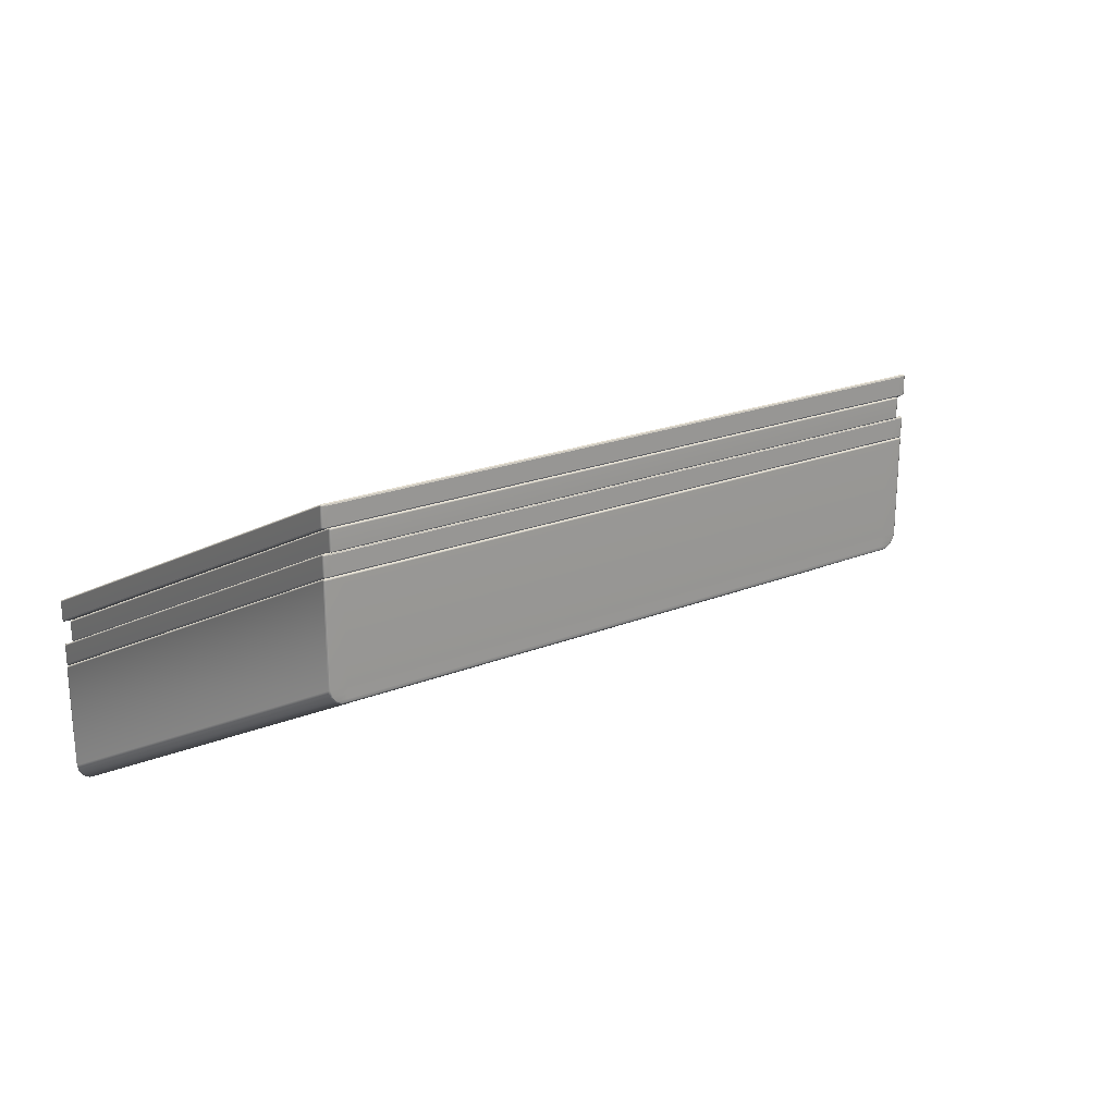
<metadata>
{"format":"obj","ext":"obj","renderer":"f3d","projection":"perspective","resolution":1024,"background":"white","views":[{"elev":21.5,"azim":-35.2,"up":"+Y"}]}
</metadata>
<code>
g ENV_S04_SLC2_HardCasing_Straight_04_MO
v -12.15 3.731 9.92
v -12.42 3.741 9.92
v -17.08 -1.645 0.06725
v -17.35 -1.651 0.06725
v -12.46 3.721 9.92
v -17.39 -1.671 0.06778
v -12.48 3.674 9.92
v -17.41 -1.718 0.06725
v -12.48 2.971 9.92
v -17.41 -2.39 0.06725
v -12.46 2.924 9.92
v -17.39 -2.437 0.06778
v -17.35 -2.472 0.06725
v -12.42 2.904 9.92
v -12.42 5.392 9.92
v -17.35 0.0002632 0.06725
v -17.08 0.0002632 0.06725
v -12.15 5.392 9.92
v 12.16 5.392 9.92
v 17.09 0.0002632 0.06725
v 12.43 5.392 9.92
v 17.36 0.0002632 0.06725
v -17.35 0.0002632 0.06725
v -12.42 5.392 9.92
v -12.46 5.372 9.92
v -17.39 -0.01994 0.06778
v -12.48 5.325 9.92
v -17.41 -0.06726 0.06725
v -12.48 4.622 9.92
v -17.41 -0.7393 0.06725
v -12.46 4.575 9.92
v -17.39 -0.7866 0.06778
v -17.35 -0.8062 0.06725
v -12.42 4.555 9.92
v -17.08 -0.8179 0.06725
v -12.15 4.559 9.92
v 12.14 3.731 9.92
v 17.07 -1.645 0.06725
v 12.43 3.741 9.92
v 17.36 -1.651 0.06725
v 12.47 3.721 9.92
v 17.4 -1.671 0.06778
v 12.49 3.674 9.92
v 17.42 -1.718 0.06725
v 12.49 2.971 9.92
v 17.42 -2.39 0.06725
v 12.47 2.924 9.92
v 17.4 -2.437 0.06778
v 17.36 -2.472 0.06725
v 12.43 2.904 9.92
v 12.43 5.392 9.92
v 17.36 0.0002632 0.06725
v 12.47 5.372 9.92
v 17.4 -0.01994 0.06778
v 12.49 5.325 9.92
v 17.42 -0.06726 0.06725
v 12.49 4.622 9.92
v 17.42 -0.7393 0.06725
v 12.47 4.575 9.92
v 17.4 -0.7866 0.06778
v 17.36 -0.8062 0.06725
v 12.43 4.555 9.92
v 17.07 -0.8179 0.06725
v 12.14 4.559 9.92
v 12.16 4.574 9.977
v 12.16 4.62 10
v 12.43 4.62 10
v -12.15 4.62 10
v -12.15 4.574 9.977
v -12.42 4.62 10
v 12.43 4.574 9.977
v -12.42 4.574 9.977
v 12.47 4.583 9.967
v 12.43 4.555 9.92
v 12.16 4.574 9.977
v 12.14 4.559 9.92
v -12.15 4.574 9.977
v -12.15 4.559 9.92
v 12.47 4.575 9.92
v -12.42 4.555 9.92
v 12.49 4.622 9.92
v -12.46 4.583 9.967
v -12.46 4.575 9.92
v -12.48 4.622 9.92
v 12.47 4.621 9.977
v 12.49 5.325 9.92
v -12.46 4.621 9.977
v -12.48 5.325 9.92
v 12.47 5.326 9.977
v -12.46 5.326 9.977
v 12.47 5.364 9.967
v 12.47 5.372 9.92
v 12.43 5.392 9.92
v 12.43 5.326 10
v 12.43 5.373 9.977
v 12.16 5.392 9.92
v 12.16 5.373 9.977
v -12.15 5.392 9.92
v -12.15 5.373 9.977
v -12.42 5.373 9.977
v 12.16 5.373 9.977
v -12.42 5.392 9.92
v 12.16 5.326 10
v 12.16 5.326 10
v 12.16 4.62 10
v -12.15 4.62 10
v -12.15 5.326 10
v -12.15 5.373 9.977
v -12.15 5.326 10
v -12.42 5.326 10
v -12.46 5.364 9.967
v -12.46 5.372 9.92
v 17.09 -0.01941 0.01036
v 17.08 -0.06619 -0.01303
v 17.36 -0.06619 -0.01303
v -17.08 -0.06619 -0.01303
v -17.08 -0.01941 0.01036
v -17.35 -0.06619 -0.01303
v 17.36 -0.01941 0.01036
v -17.35 -0.01941 0.01036
v 17.39 -0.02845 0.021
v 17.36 0.0002632 0.06725
v 17.09 0.0002632 0.06725
v 17.09 -0.01941 0.01036
v -17.08 -0.01941 0.01036
v -17.08 0.0002632 0.06725
v 17.4 -0.01994 0.06778
v -17.35 0.0002632 0.06725
v 17.42 -0.06726 0.06725
v -17.38 -0.02845 0.021
v -17.39 -0.01994 0.06778
v -17.41 -0.06726 0.06725
v 17.4 -0.06672 0.01036
v 17.42 -0.7393 0.06725
v -17.39 -0.06672 0.01036
v -17.41 -0.7393 0.06725
v 17.4 -0.7398 0.01036
v -17.39 -0.7398 0.01036
v 17.36 -0.7403 -0.01303
v 17.08 -0.06619 -0.01303
v 17.39 -0.7781 0.021
v 17.4 -0.7866 0.06778
v 17.36 -0.8062 0.06725
v -17.35 -0.7403 -0.01303
v -17.08 -0.06619 -0.01303
v -17.38 -0.7781 0.021
v -17.39 -0.7866 0.06778
v -17.35 -0.8062 0.06725
v 17.08 -0.7403 -0.01303
v -17.08 -0.7403 -0.01303
v 17.36 -0.7866 0.01036
v 17.09 -0.7866 0.01036
v 17.08 -0.7403 -0.01303
v 17.09 -0.7866 0.01036
v 17.07 -0.8179 0.06725
v -17.08 -0.8179 0.06725
v -17.08 -0.7866 0.01036
v -17.08 -0.7866 0.01036
v -17.08 -0.7403 -0.01303
v -17.35 -0.7866 0.01036
v 11.81 2.923 9.977
v 11.81 2.969 10
v 12.43 2.969 10
v -11.81 2.969 10
v -11.81 2.923 9.977
v -12.42 2.969 10
v 12.43 2.923 9.977
v -12.42 2.923 9.977
v 12.47 2.932 9.967
v 12.43 2.904 9.92
v 11.81 2.923 9.977
v 11.81 2.904 9.921
v -11.81 2.923 9.977
v -11.81 2.904 9.921
v 12.47 2.924 9.92
v -12.42 2.904 9.92
v 12.49 2.971 9.92
v -12.46 2.932 9.967
v -12.46 2.924 9.92
v -12.48 2.971 9.92
v 12.47 2.97 9.977
v 12.49 3.674 9.92
v -12.46 2.97 9.977
v -12.48 3.674 9.92
v 12.47 3.674 9.977
v -12.46 3.674 9.977
v 12.47 3.713 9.967
v 12.47 3.721 9.92
v 12.43 3.741 9.92
v 12.43 3.676 10
v -12.46 3.713 9.967
v -12.46 3.721 9.92
v -12.42 3.741 9.92
v -12.42 3.676 10
v -12.42 3.722 9.977
v -12.15 3.731 9.92
v -12.15 3.722 9.977
v 12.14 3.731 9.92
v 12.16 3.722 9.977
v 12.43 3.722 9.977
v 12.16 3.722 9.977
v -12.15 3.722 9.977
v -12.15 3.676 10
v -12.15 3.676 10
v -11.81 2.969 10
v 12.16 3.676 10
v 12.16 3.676 10
v 11.81 2.969 10
v 17.09 -1.67 0.01036
v 17.08 -1.717 -0.01303
v 17.36 -1.717 -0.01303
v -17.08 -1.717 -0.01303
v -17.08 -1.67 0.01036
v -17.35 -1.717 -0.01303
v 17.36 -1.67 0.01036
v -17.35 -1.67 0.01036
v 17.39 -1.679 0.021
v 17.36 -1.651 0.06725
v 17.09 -1.67 0.01036
v 17.07 -1.645 0.06725
v 17.4 -1.671 0.06778
v -17.08 -1.67 0.01036
v -17.08 -1.645 0.06725
v -17.35 -1.651 0.06725
v 17.42 -1.718 0.06725
v -17.38 -1.679 0.021
v -17.39 -1.671 0.06778
v -17.41 -1.718 0.06725
v 17.4 -1.717 0.01036
v 17.42 -2.39 0.06725
v -17.39 -1.717 0.01036
v -17.41 -2.39 0.06725
v 17.4 -2.391 0.01036
v -17.39 -2.391 0.01036
v 17.36 -2.391 -0.01303
v 17.08 -1.717 -0.01303
v 17.39 -2.429 0.021
v 17.4 -2.437 0.06778
v 17.36 -2.438 0.01036
v 17.36 -2.472 0.06725
v 16.74 -2.472 0.06672
v 16.74 -2.438 0.01036
v -16.74 -2.472 0.06672
v -16.74 -2.438 0.01036
v -17.35 -2.438 0.01036
v 16.74 -2.438 0.01036
v -17.35 -2.472 0.06725
v 16.73 -2.391 -0.01303
v 16.73 -2.391 -0.01303
v -17.08 -1.717 -0.01303
v -16.73 -2.391 -0.01303
v -16.74 -2.438 0.01036
v -16.73 -2.391 -0.01303
v -17.35 -2.391 -0.01303
v -17.38 -2.429 0.021
v -17.39 -2.437 0.06778
v 12.14 4.559 9.92
v 17.07 -0.8179 0.06725
v 12.18 4.542 9.92
v 17.1 -0.8498 0.06778
v 12.19 4.495 9.92
v 17.12 -0.8966 0.06725
v 12.19 3.785 9.92
v 17.12 -1.577 0.06725
v 12.18 3.737 9.92
v 17.1 -1.624 0.06778
v 17.07 -1.645 0.06725
v 12.14 3.731 9.92
v -17.08 -0.8179 0.06725
v -12.15 4.559 9.92
v -12.19 4.542 9.92
v -17.12 -0.8498 0.06778
v -12.21 4.495 9.92
v -17.14 -0.8966 0.06725
v -12.21 3.785 9.92
v -17.14 -1.577 0.06725
v -12.19 3.737 9.92
v -17.12 -1.624 0.06778
v -17.08 -1.645 0.06725
v -12.15 3.731 9.92
v -12.15 3.731 9.92
v -12.19 3.737 9.92
v -12.19 3.745 9.967
v -12.21 3.785 9.92
v -12.15 3.736 9.977
v 12.13 3.736 9.977
v 12.14 3.731 9.92
v -12.15 3.782 10
v -12.19 3.783 9.977
v -12.15 4.496 10
v -12.19 4.496 9.977
v -12.21 4.495 9.92
v -12.19 4.534 9.967
v -12.19 4.542 9.92
v -12.15 4.559 9.92
v 12.17 3.745 9.967
v 12.18 3.737 9.92
v 12.19 3.785 9.92
v 12.13 3.782 10
v 12.18 3.783 9.977
v 12.19 4.495 9.92
v -12.15 4.543 9.977
v 12.13 4.543 9.977
v 12.14 4.559 9.92
v 12.18 4.496 9.977
v 12.13 4.496 10
v 12.17 4.534 9.967
v 12.18 4.542 9.92
v -17.11 -1.615 0.021
v -17.12 -1.624 0.06778
v -17.08 -1.645 0.06725
v -17.14 -1.577 0.06725
v -17.12 -1.577 0.01036
v -17.14 -0.8966 0.06725
v -17.08 -1.624 0.01036
v -17.07 -1.578 -0.01303
v -17.12 -0.8966 0.01036
v 17.06 -1.624 0.01036
v 17.07 -1.645 0.06725
v -17.11 -0.8583 0.021
v -17.12 -0.8498 0.06778
v -17.08 -0.8179 0.06725
v 17.06 -1.578 -0.01303
v 17.06 -0.8956 -0.01303
v 17.1 -1.615 0.021
v 17.1 -1.624 0.06778
v 17.12 -1.577 0.06725
v -17.07 -0.8956 -0.01303
v -17.08 -0.8493 0.01036
v 17.07 -0.8179 0.06725
v 17.1 -1.577 0.01036
v 17.1 -0.8966 0.01036
v 17.12 -0.8966 0.06725
v 17.1 -0.8583 0.021
v 17.1 -0.8498 0.06778
v 17.06 -0.8493 0.01036
v 12.43 2.904 9.92
v 17.36 -2.472 0.06725
v 12.47 2.884 9.92
v 17.4 -2.508 0.06778
v 12.49 2.837 9.92
v 17.42 -2.555 0.06725
v 12.49 -0.9742 9.92
v 17.42 -6.351 0.06566
v 12.45 -1.212 9.921
v 17.37 -6.604 0.06406
v 12.3 -1.423 9.921
v 17.22 -6.815 0.06406
v 17 -6.956 0.06406
v 12.07 -1.564 9.921
v 16.74 -6.968 0.06406
v 11.81 -1.576 9.921
v -17.35 -2.472 0.06725
v -12.42 2.904 9.92
v -12.47 2.884 9.92
v -17.4 -2.508 0.06778
v -12.49 2.837 9.92
v -17.42 -2.555 0.06725
v -12.49 -0.9742 9.92
v -17.42 -6.351 0.06566
v -12.44 -1.212 9.92
v -17.37 -6.604 0.06406
v -12.29 -1.423 9.92
v -17.22 -6.815 0.06406
v -17 -6.956 0.06406
v -12.07 -1.564 9.92
v -16.73 -6.968 0.06406
v -11.8 -1.576 9.92
v 11.81 -1.576 9.921
v 16.74 -6.968 0.06406
v -11.8 -1.576 9.92
v -16.73 -6.968 0.06406
v -11.8 -1.576 9.92
v -12.07 -1.564 9.92
v -12.06 -1.545 9.976
v -12.29 -1.423 9.92
v -11.8 -1.556 9.976
v 11.81 -1.576 9.921
v -12.28 -1.409 9.976
v -12.44 -1.212 9.92
v -12.05 -1.499 9.999
v -12.42 -1.204 9.976
v -12.49 -0.9742 9.92
v 11.81 -1.556 9.976
v -11.8 -1.51 9.999
v 12.07 -1.545 9.976
v 12.07 -1.564 9.921
v 12.3 -1.423 9.921
v 12.28 -1.409 9.976
v 12.45 -1.212 9.921
v 12.05 -1.499 9.999
v 11.81 -1.51 9.999
v -11.8 -1.395 9.999
v 11.81 -1.395 9.999
v -12.24 -1.375 9.999
v -11.8 -1.196 9.999
v -12.38 -1.185 9.999
v 12.25 -1.375 9.999
v 11.81 -1.196 9.999
v -11.81 -0.9742 9.999
v -12.42 -0.9742 9.999
v 12.38 -1.185 9.999
v -12.47 -0.9742 9.976
v -12.47 2.838 9.977
v -12.49 2.837 9.92
v -12.43 2.839 10
v -12.47 2.876 9.966
v -12.47 2.884 9.92
v -12.42 2.904 9.92
v -12.43 2.885 9.977
v -11.81 2.885 9.977
v -11.81 2.904 9.921
v -11.81 2.839 10
v 11.81 -0.9742 9.999
v 11.81 2.839 10
v 11.81 2.885 9.977
v 11.81 2.904 9.921
v 12.43 2.839 10
v 12.43 2.885 9.977
v 12.43 2.904 9.92
v 12.47 2.876 9.967
v 12.47 2.884 9.92
v 12.49 2.837 9.92
v 12.43 -0.9742 9.999
v 12.47 2.838 9.977
v 12.47 -0.9742 9.977
v 12.49 -0.9742 9.92
v 12.43 -1.204 9.976
v -17 -6.956 0.06406
v -16.73 -6.968 0.06406
v -16.99 -6.937 0.00877
v -17.22 -6.815 0.06406
v -16.73 -6.948 0.00877
v 16.74 -6.968 0.06406
v -17.21 -6.801 0.00877
v -16.98 -6.891 -0.01462
v -17.35 -6.596 0.00877
v -17.37 -6.604 0.06406
v -17.4 -6.351 0.009832
v -17.42 -6.351 0.06566
v -17.42 -2.555 0.06725
v -17.31 -6.577 -0.01462
v -17.17 -6.767 -0.01462
v 16.74 -6.948 0.00877
v -16.73 -6.902 -0.01462
v -16.73 -6.787 -0.01462
v -16.73 -6.588 -0.01462
v 16.74 -6.902 -0.01462
v 17 -6.937 0.00877
v 17 -6.956 0.06406
v 17.22 -6.815 0.06406
v 16.74 -6.787 -0.01462
v 16.98 -6.891 -0.01462
v 17.21 -6.801 0.00877
v 17.18 -6.767 -0.01462
v 17.36 -6.596 0.00877
v 17.37 -6.604 0.06406
v 17.42 -6.351 0.06566
v 16.74 -6.588 -0.01462
v 17.31 -6.577 -0.01462
v 17.4 -6.351 0.009832
v 16.74 -6.351 -0.01356
v 17.4 -2.554 0.01036
v 17.42 -2.555 0.06725
v 17.36 -6.351 -0.01356
v 17.39 -2.516 0.021
v 17.4 -2.508 0.06778
v 17.36 -2.554 -0.01303
v 17.36 -2.507 0.01036
v 17.36 -2.472 0.06725
v 16.74 -2.472 0.06672
v 16.74 -2.507 0.009832
v -16.74 -2.472 0.06672
v 16.74 -2.554 -0.01303
v -16.74 -2.507 0.009832
v -17.35 -2.472 0.06725
v -16.74 -2.554 -0.01303
v -17.36 -2.507 0.01036
v -17.4 -2.508 0.06778
v -16.73 -6.351 -0.01356
v -17.36 -2.554 -0.01303
v -17.39 -2.516 0.021
v -17.35 -6.351 -0.01356
v -17.4 -2.554 0.01036
g ENV_S04_SLC2_HardCasing_Straight_04_MO_0
f 3 2 1
f 3 4 2
f 5 2 4
f 5 4 6
f 7 5 6
f 7 6 8
f 8 9 7
f 8 10 9
f 11 9 10
f 11 10 12
f 11 12 13
f 11 13 14
f 17 16 15
f 17 15 18
f 19 17 18
f 19 20 17
f 21 20 19
f 21 22 20
f 25 24 23
f 25 23 26
f 27 25 26
f 27 26 28
f 28 29 27
f 28 30 29
f 31 29 30
f 31 30 32
f 31 32 33
f 31 33 34
f 34 33 35
f 34 35 36
f 39 38 37
f 39 40 38
f 41 40 39
f 41 42 40
f 43 42 41
f 43 44 42
f 45 44 43
f 45 46 44
f 46 45 47
f 46 47 48
f 47 49 48
f 47 50 49
f 53 52 51
f 53 54 52
f 55 54 53
f 55 56 54
f 57 56 55
f 57 58 56
f 58 57 59
f 58 59 60
f 59 61 60
f 59 62 61
f 62 63 61
f 62 64 63
f 67 66 65
f 65 66 68
f 65 68 69
f 70 69 68
f 67 65 71
f 70 72 69
f 67 71 73
f 74 73 71
f 74 71 75
f 74 75 76
f 76 75 77
f 76 77 78
f 72 78 77
f 74 79 73
f 72 80 78
f 81 73 79
f 82 80 72
f 82 72 70
f 82 83 80
f 82 84 83
f 81 85 73
f 67 73 85
f 85 81 86
f 82 87 84
f 82 70 87
f 88 84 87
f 85 86 89
f 67 85 89
f 88 87 90
f 90 87 70
f 91 89 86
f 91 86 92
f 91 92 93
f 67 89 94
f 91 94 89
f 91 93 95
f 91 95 94
f 95 93 96
f 95 96 97
f 97 96 98
f 97 98 99
f 98 100 99
f 94 95 101
f 98 102 100
f 94 101 103
f 104 67 94
f 104 105 67
f 106 105 104
f 106 104 107
f 70 106 107
f 103 101 108
f 103 108 109
f 70 107 110
f 108 110 109
f 108 100 110
f 90 70 110
f 102 111 100
f 110 100 111
f 110 111 90
f 102 112 111
f 88 90 111
f 88 111 112
f 115 114 113
f 113 114 116
f 113 116 117
f 118 117 116
f 115 113 119
f 118 120 117
f 115 119 121
f 122 121 119
f 119 123 122
f 119 124 123
f 123 124 125
f 123 125 126
f 120 126 125
f 122 127 121
f 120 128 126
f 129 121 127
f 130 128 120
f 130 120 118
f 130 131 128
f 130 132 131
f 129 133 121
f 115 121 133
f 134 133 129
f 130 135 132
f 130 118 135
f 135 136 132
f 137 115 133
f 134 137 133
f 118 138 135
f 135 138 136
f 137 139 115
f 139 140 115
f 141 137 134
f 141 139 137
f 141 134 142
f 141 142 143
f 118 144 138
f 145 144 118
f 136 138 146
f 144 146 138
f 136 146 147
f 148 147 146
f 145 140 149
f 139 149 140
f 145 149 150
f 145 150 144
f 141 143 151
f 141 151 139
f 139 151 152
f 139 152 153
f 143 154 151
f 143 155 154
f 154 155 156
f 154 156 157
f 148 157 156
f 153 152 158
f 153 158 159
f 158 144 159
f 148 160 157
f 158 160 144
f 148 146 160
f 144 160 146
f 163 162 161
f 161 162 164
f 161 164 165
f 166 165 164
f 163 161 167
f 166 168 165
f 163 167 169
f 170 169 167
f 170 167 171
f 170 171 172
f 172 171 173
f 172 173 174
f 168 174 173
f 170 175 169
f 168 176 174
f 177 169 175
f 178 176 168
f 178 168 166
f 178 179 176
f 178 180 179
f 177 181 169
f 163 169 181
f 181 177 182
f 178 183 180
f 178 166 183
f 184 180 183
f 181 182 185
f 163 181 185
f 184 183 186
f 186 183 166
f 187 185 182
f 187 182 188
f 187 188 189
f 163 185 190
f 187 190 185
f 184 186 191
f 184 191 192
f 193 192 191
f 186 166 194
f 194 191 186
f 193 191 195
f 194 195 191
f 196 193 195
f 196 195 197
f 198 196 197
f 198 197 199
f 189 198 199
f 189 199 200
f 187 189 200
f 187 200 190
f 190 200 201
f 202 195 194
f 166 203 194
f 202 194 204
f 166 205 203
f 206 202 204
f 206 201 202
f 190 201 206
f 205 207 203
f 207 163 190
f 205 208 207
f 207 208 163
f 211 210 209
f 209 210 212
f 209 212 213
f 214 213 212
f 211 209 215
f 214 216 213
f 211 215 217
f 218 217 215
f 218 215 219
f 218 219 220
f 218 221 217
f 220 219 222
f 220 222 223
f 222 224 223
f 222 216 224
f 225 217 221
f 226 224 216
f 226 216 214
f 226 227 224
f 226 228 227
f 225 229 217
f 211 217 229
f 230 229 225
f 226 231 228
f 226 214 231
f 231 232 228
f 233 211 229
f 230 233 229
f 214 234 231
f 231 234 232
f 233 235 211
f 235 236 211
f 237 233 230
f 237 235 233
f 237 230 238
f 238 239 237
f 237 239 235
f 238 240 239
f 239 240 241
f 239 241 242
f 242 241 243
f 242 243 244
f 243 245 244
f 235 239 246
f 243 247 245
f 235 248 236
f 235 246 249
f 250 236 248
f 250 248 251
f 249 246 252
f 249 252 253
f 250 251 254
f 252 254 253
f 252 245 254
f 250 254 214
f 214 254 234
f 247 255 245
f 254 245 255
f 254 255 234
f 247 256 255
f 232 234 255
f 232 255 256
g ENV_S04_SLC2_HardCasing_Straight_04_MO_1
f 259 258 257
f 259 260 258
f 261 260 259
f 261 262 260
f 263 262 261
f 263 264 262
f 264 263 265
f 264 265 266
f 265 267 266
f 265 268 267
f 271 270 269
f 271 269 272
f 273 271 272
f 273 272 274
f 275 273 274
f 275 274 276
f 277 275 276
f 277 276 278
f 279 277 278
f 279 280 277
f 283 282 281
f 283 284 282
f 283 281 285
f 286 285 281
f 286 281 287
f 283 285 288
f 286 288 285
f 283 289 284
f 283 288 289
f 289 288 290
f 284 289 291
f 289 290 291
f 284 291 292
f 292 291 293
f 290 293 291
f 292 293 294
f 295 294 293
f 287 296 286
f 287 297 296
f 298 296 297
f 286 299 288
f 299 286 296
f 299 290 288
f 298 300 296
f 299 296 300
f 300 298 301
f 295 293 302
f 290 302 293
f 295 302 303
f 290 303 302
f 295 303 304
f 299 300 305
f 300 301 305
f 299 306 290
f 290 306 303
f 299 305 306
f 307 304 303
f 307 303 306
f 307 306 305
f 307 305 301
f 307 308 304
f 307 301 308
f 311 310 309
f 312 309 310
f 312 313 309
f 313 312 314
f 311 309 315
f 316 309 313
f 316 315 309
f 313 314 317
f 316 313 317
f 311 315 318
f 311 318 319
f 320 317 314
f 320 314 321
f 320 321 322
f 315 323 318
f 315 316 323
f 316 324 323
f 325 319 318
f 325 318 323
f 325 326 319
f 325 327 326
f 316 317 328
f 320 328 317
f 316 328 324
f 320 322 329
f 320 329 328
f 324 328 329
f 330 329 322
f 325 323 331
f 325 331 327
f 331 323 324
f 327 331 332
f 331 324 332
f 327 332 333
f 333 332 334
f 324 334 332
f 333 334 335
f 330 335 334
f 330 336 329
f 324 329 336
f 330 334 336
f 324 336 334
g ENV_S04_SLC2_HardCasing_Straight_04_MO_2
f 339 338 337
f 339 340 338
f 341 340 339
f 341 342 340
f 343 342 341
f 343 344 342
f 344 343 345
f 344 345 346
f 347 346 345
f 347 348 346
f 347 349 348
f 347 350 349
f 350 351 349
f 350 352 351
f 355 354 353
f 355 353 356
f 357 355 356
f 357 356 358
f 359 357 358
f 359 358 360
f 360 361 359
f 360 362 361
f 363 361 362
f 363 362 364
f 365 363 364
f 365 366 363
f 367 366 365
f 367 368 366
f 371 370 369
f 371 372 370
f 375 374 373
f 375 376 374
f 375 373 377
f 377 373 378
f 375 379 376
f 380 376 379
f 381 375 377
f 381 379 375
f 380 379 382
f 383 380 382
f 377 378 384
f 381 377 385
f 385 377 384
f 386 384 378
f 386 378 387
f 388 386 387
f 388 389 386
f 389 388 390
f 391 384 386
f 389 391 386
f 385 384 392
f 391 392 384
f 393 381 385
f 393 385 392
f 391 394 392
f 393 392 394
f 393 395 381
f 381 395 379
f 396 395 393
f 396 393 394
f 379 395 397
f 396 397 395
f 379 397 382
f 391 398 394
f 389 398 391
f 396 394 399
f 399 394 398
f 400 397 396
f 399 400 396
f 382 397 401
f 400 401 397
f 389 402 398
f 399 398 402
f 382 401 403
f 383 382 403
f 383 403 404
f 383 404 405
f 403 401 406
f 403 406 404
f 405 404 407
f 406 407 404
f 405 407 408
f 409 408 407
f 409 407 410
f 406 410 407
f 411 409 410
f 406 411 410
f 411 412 409
f 401 413 406
f 406 413 411
f 401 400 413
f 399 414 400
f 414 399 402
f 400 415 413
f 411 413 415
f 400 414 415
f 412 411 416
f 411 415 416
f 412 416 417
f 414 418 415
f 416 415 418
f 417 416 419
f 416 418 419
f 417 419 420
f 421 420 419
f 421 419 418
f 421 422 420
f 421 423 422
f 414 424 418
f 414 402 424
f 421 418 425
f 421 425 423
f 424 425 418
f 426 423 425
f 424 426 425
f 426 424 402
f 426 427 423
f 426 402 428
f 427 426 428
f 389 428 402
f 427 428 390
f 389 390 428
f 431 430 429
f 432 431 429
f 431 433 430
f 434 430 433
f 432 435 431
f 436 433 431
f 435 436 431
f 432 437 435
f 432 438 437
f 439 437 438
f 439 438 440
f 439 440 441
f 435 437 442
f 439 442 437
f 435 443 436
f 435 442 443
f 434 433 444
f 436 445 433
f 444 433 445
f 436 443 446
f 436 446 445
f 447 443 442
f 447 446 443
f 448 445 446
f 444 445 448
f 449 434 444
f 449 450 434
f 449 451 450
f 448 446 452
f 452 446 447
f 453 444 448
f 453 449 444
f 452 453 448
f 449 454 451
f 453 454 449
f 452 455 453
f 453 455 454
f 451 454 456
f 451 456 457
f 458 457 456
f 459 455 452
f 452 447 459
f 454 455 460
f 454 460 456
f 459 460 455
f 458 456 461
f 461 456 460
f 447 462 459
f 462 460 459
f 458 461 463
f 458 463 464
f 461 460 465
f 462 465 460
f 464 463 466
f 464 466 467
f 461 468 463
f 461 465 468
f 468 466 463
f 467 466 469
f 468 469 466
f 467 469 470
f 469 471 470
f 469 472 471
f 468 472 469
f 472 473 471
f 465 474 468
f 468 474 472
f 465 462 474
f 472 475 473
f 474 475 472
f 475 476 473
f 462 477 474
f 474 477 475
f 475 478 476
f 479 476 478
f 462 480 477
f 447 480 462
f 480 447 442
f 475 477 481
f 475 481 478
f 480 481 477
f 479 478 482
f 482 478 481
f 482 441 479
f 480 442 483
f 480 483 481
f 439 483 442
f 482 484 441
f 482 481 484
f 483 484 481
f 439 441 484
f 483 439 484

</code>
